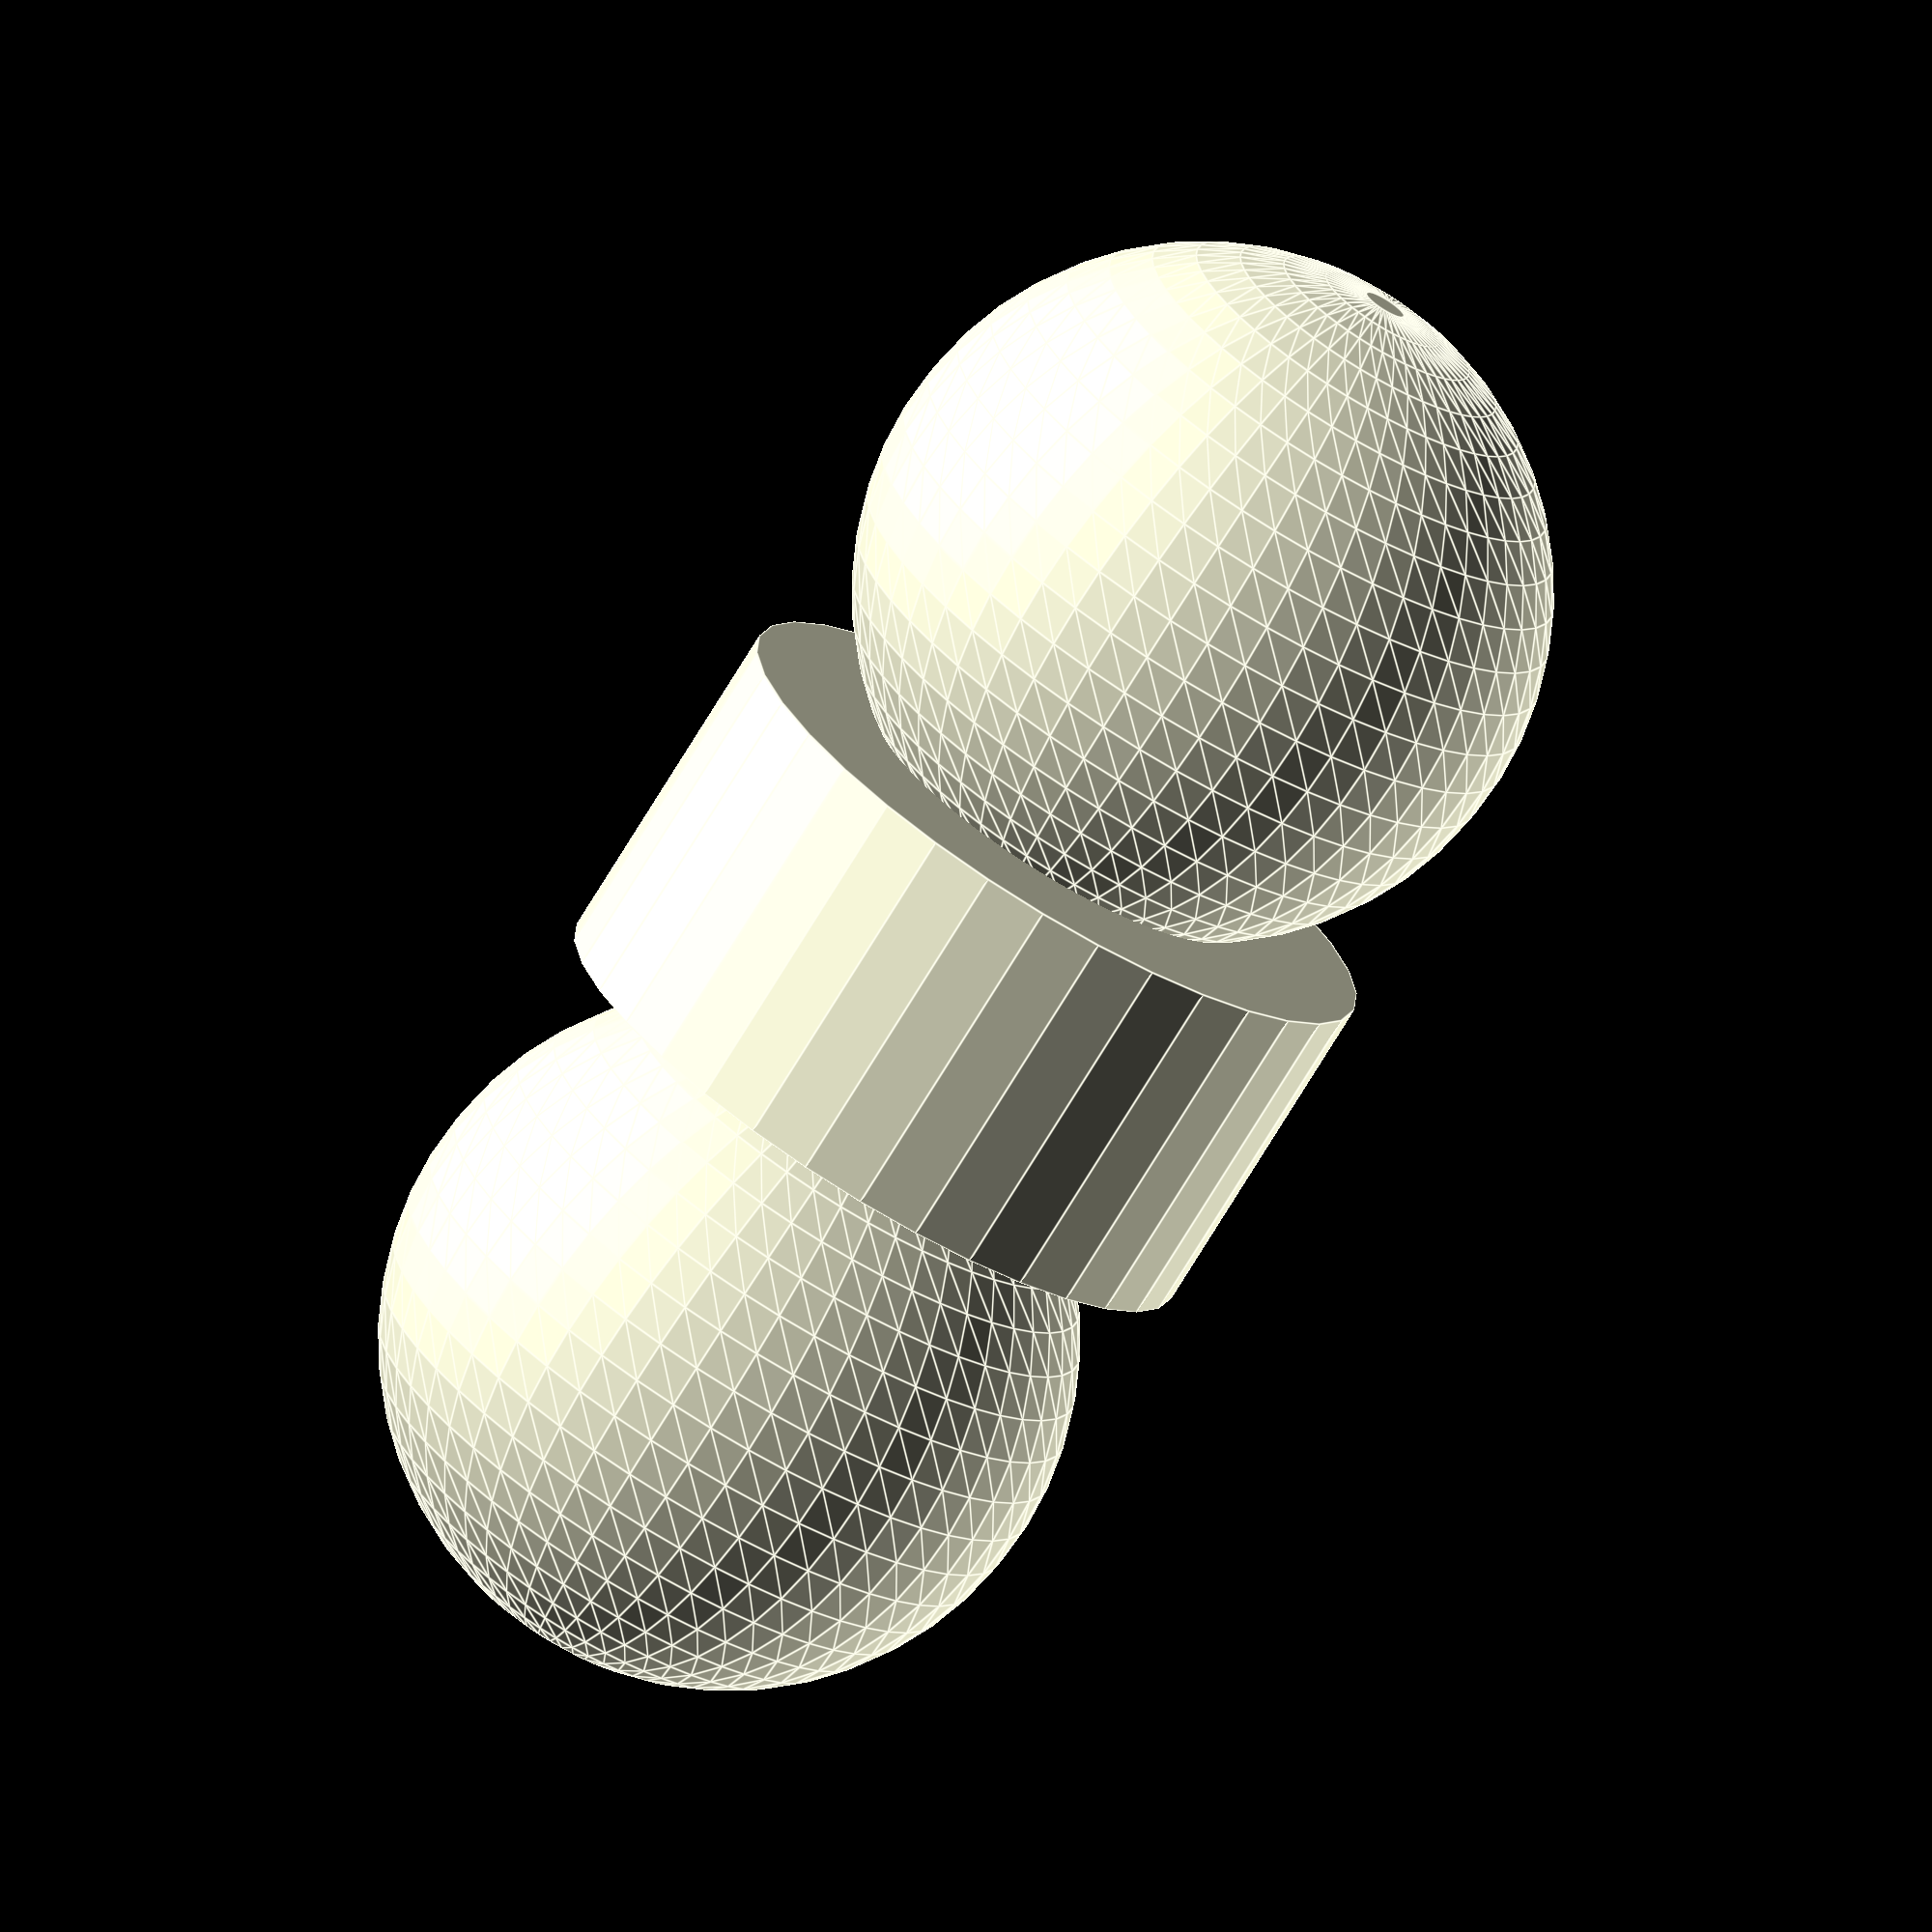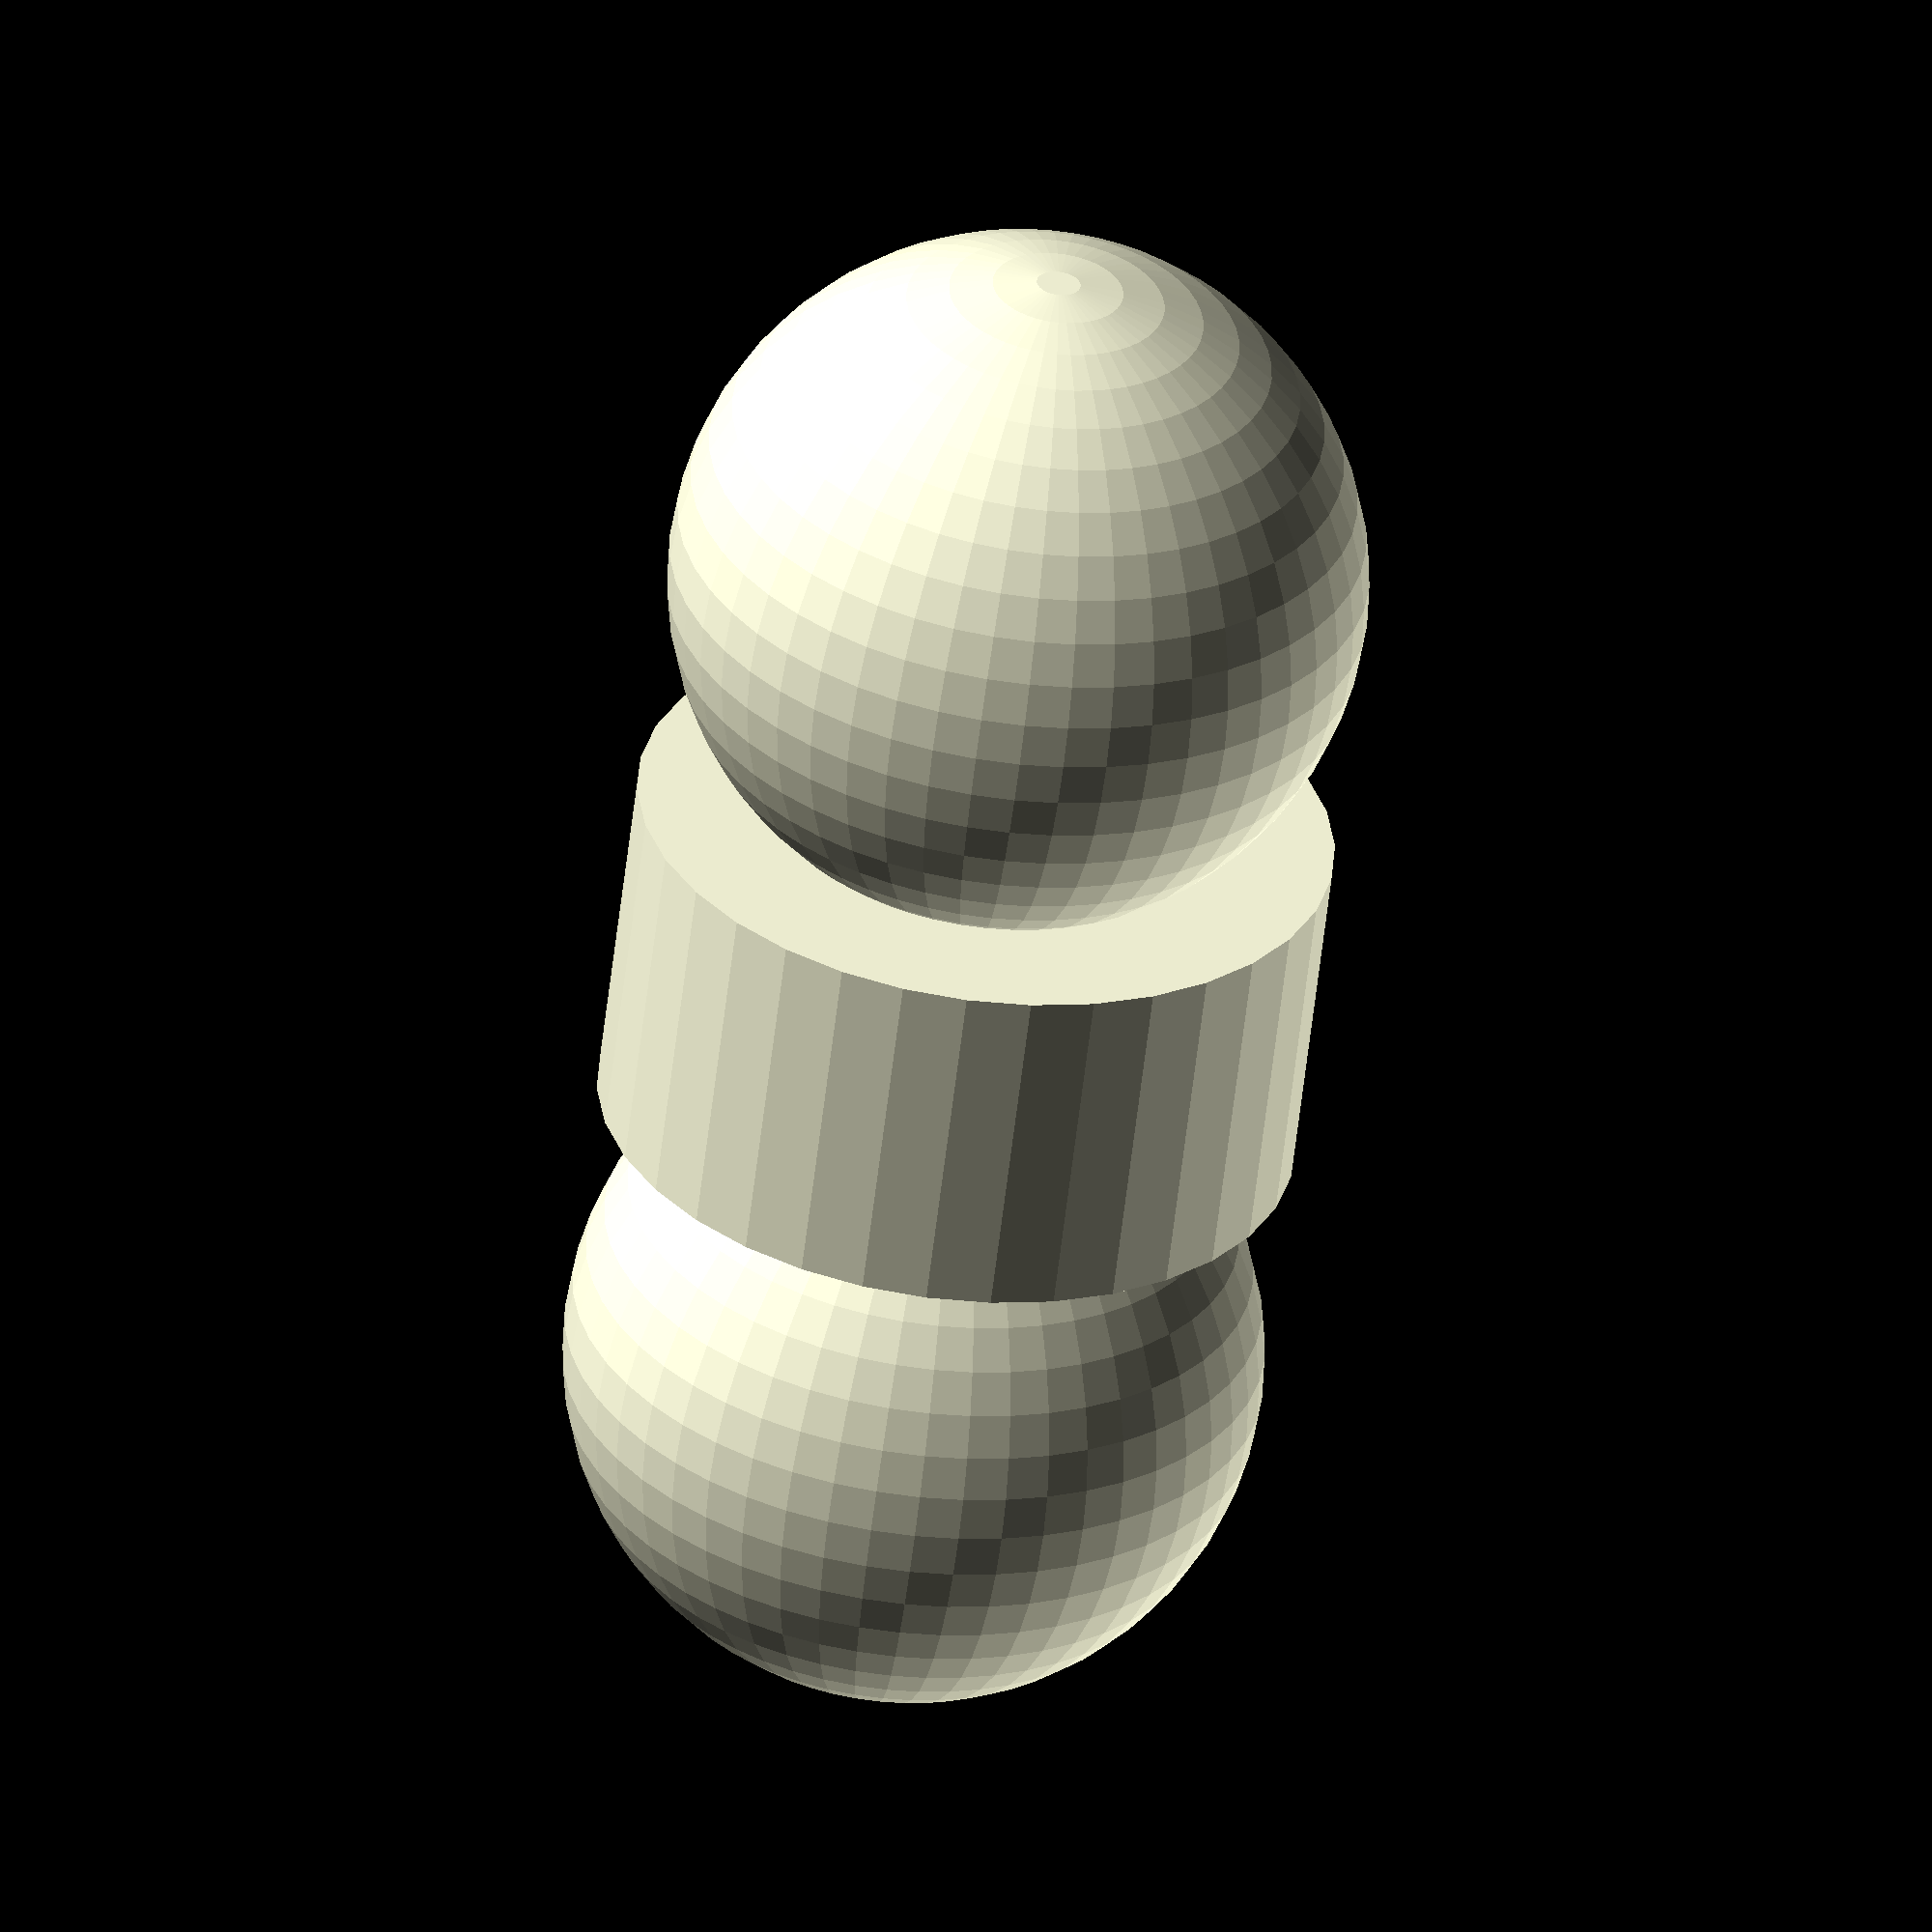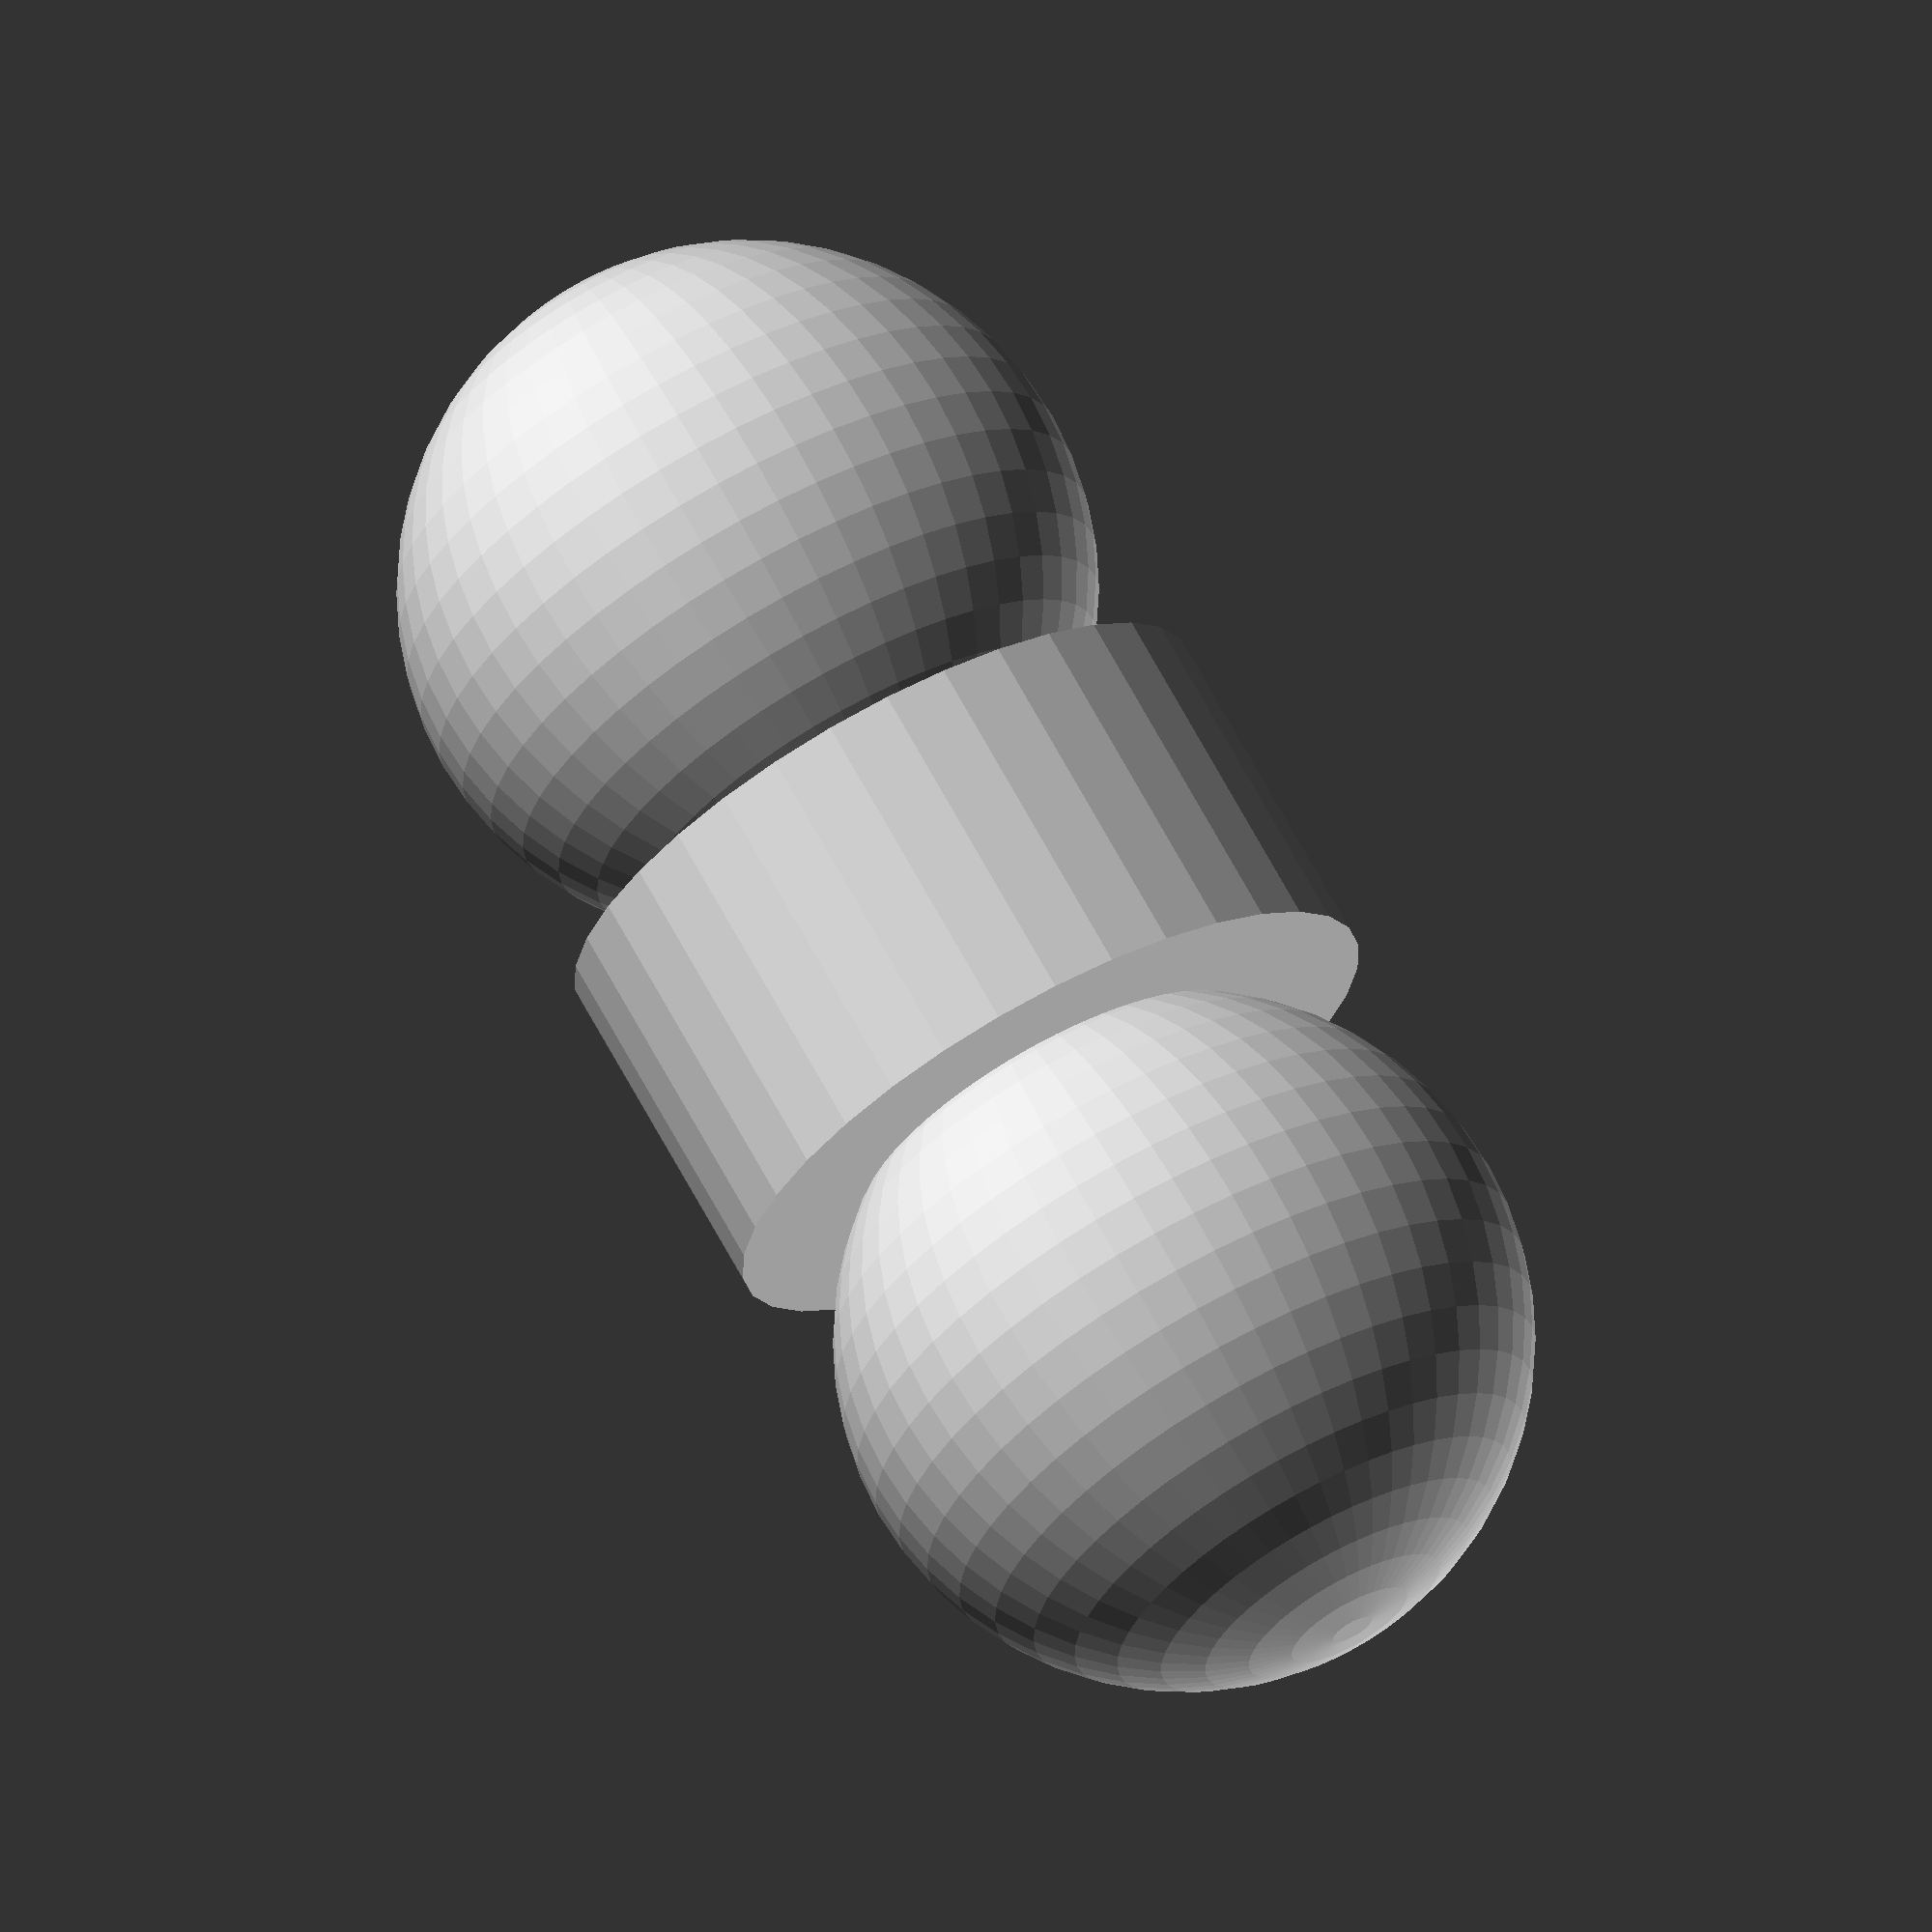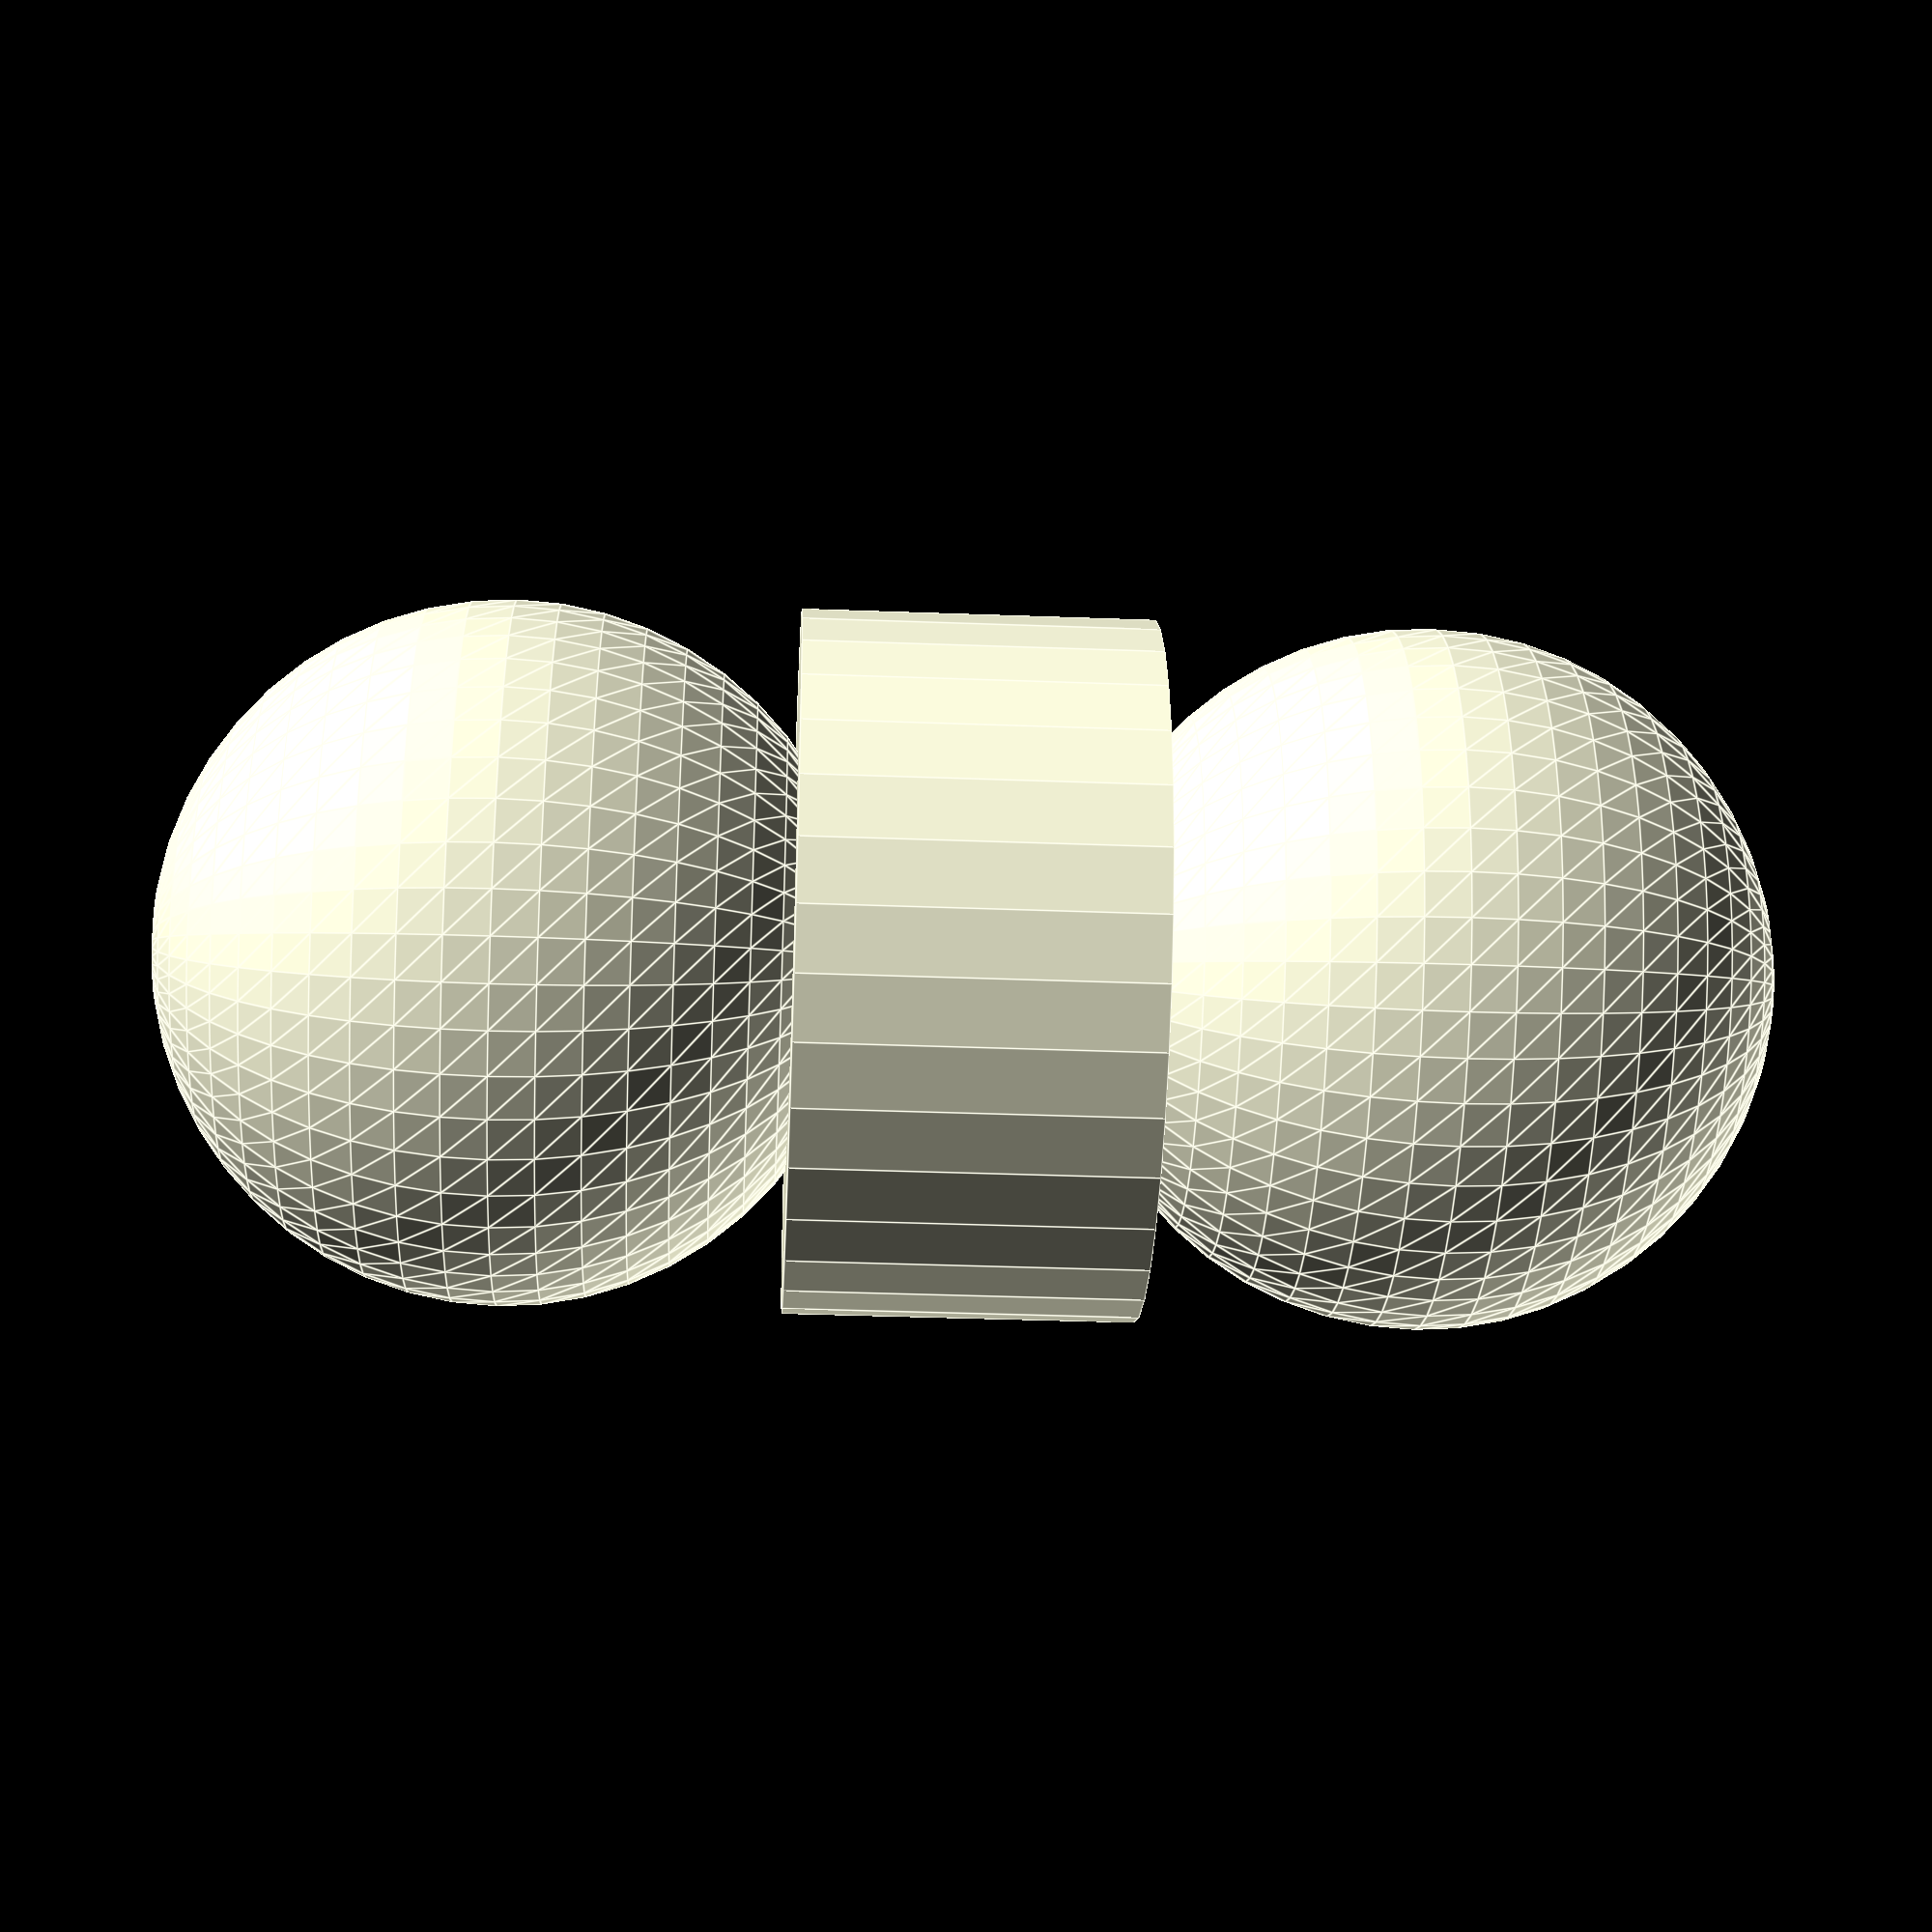
<openscad>
baseJointSize = 17;
baseHolderSize = baseJointSize*1.5;
cutoutHeight = baseHolderSize*.6;

translate([0,0, -baseJointSize*1.3 +baseJointSize/2.48]) sphere (r=(baseJointSize/2), h=baseJointSize, center=false, $fn=50);
translate([0,0,baseJointSize/2.5]) sphere (r=(baseJointSize/2), h=baseJointSize, center=false, $fn=50);
translate([0,0,-baseJointSize/2]) cylinder(r=baseJointSize/2,h=baseJointSize*.5,$fn=34);

</openscad>
<views>
elev=253.6 azim=50.3 roll=211.3 proj=o view=edges
elev=238.4 azim=262.6 roll=186.6 proj=o view=solid
elev=110.5 azim=131.5 roll=28.6 proj=o view=wireframe
elev=213.6 azim=247.2 roll=93.0 proj=p view=edges
</views>
